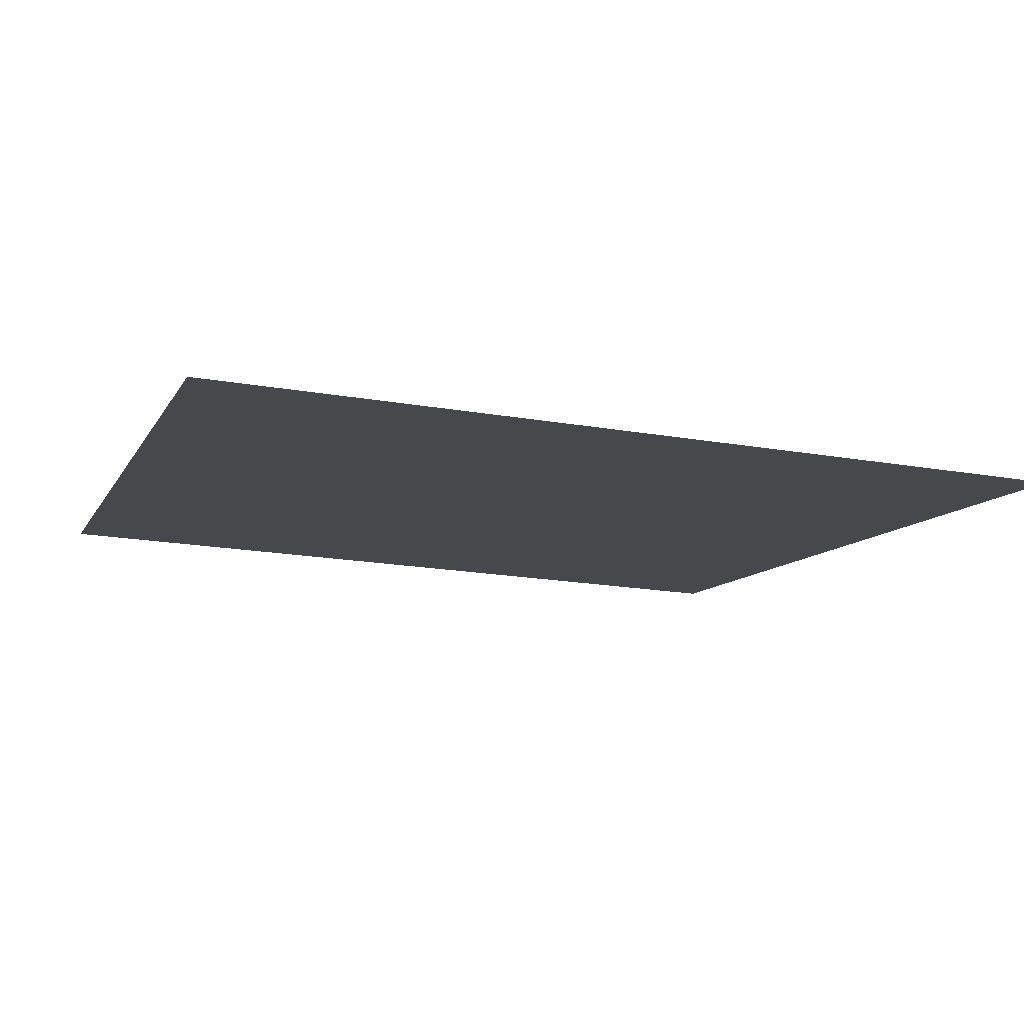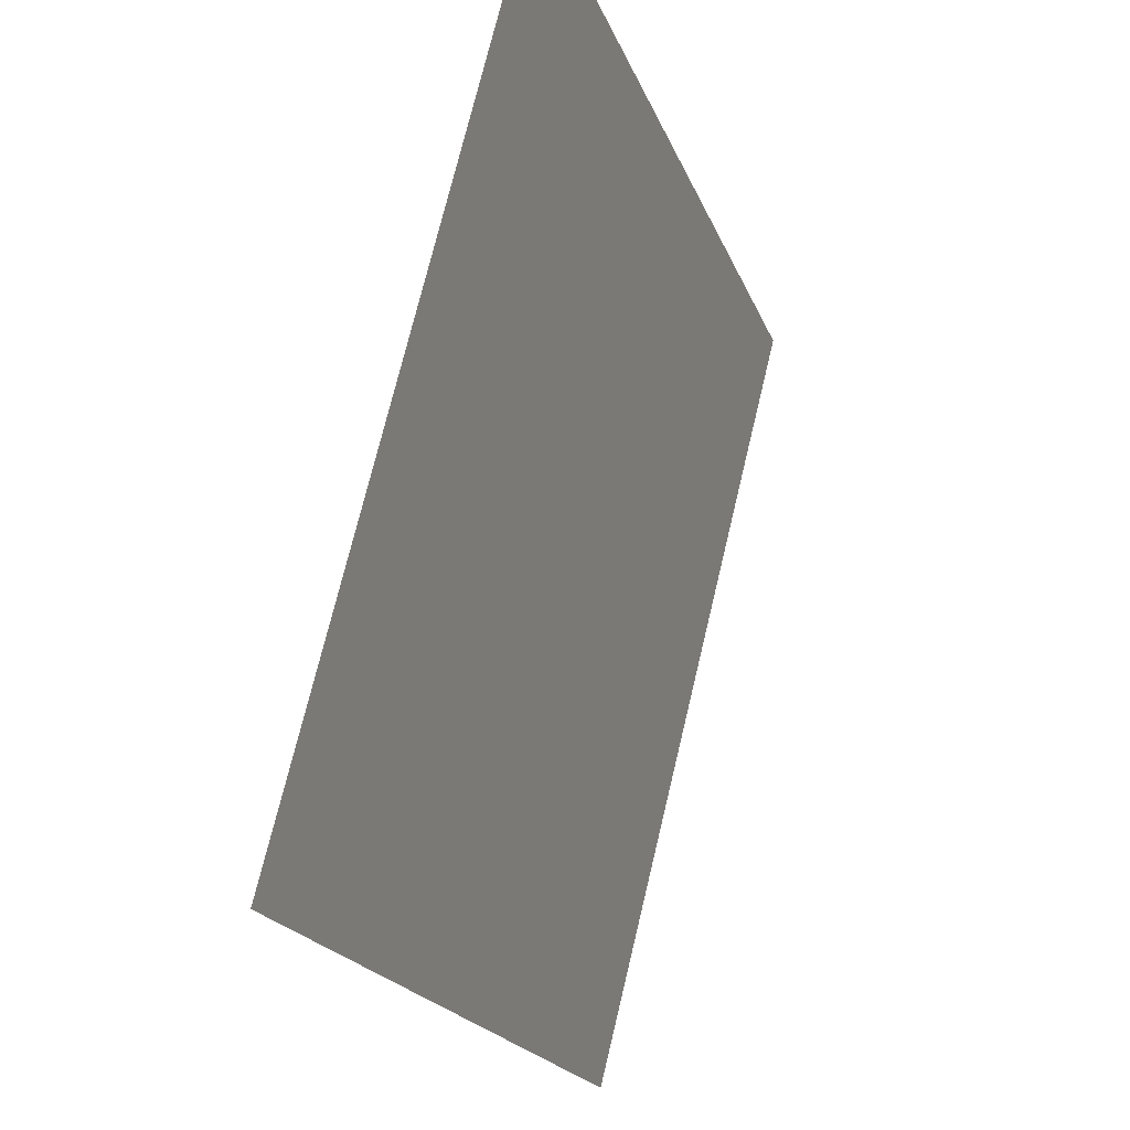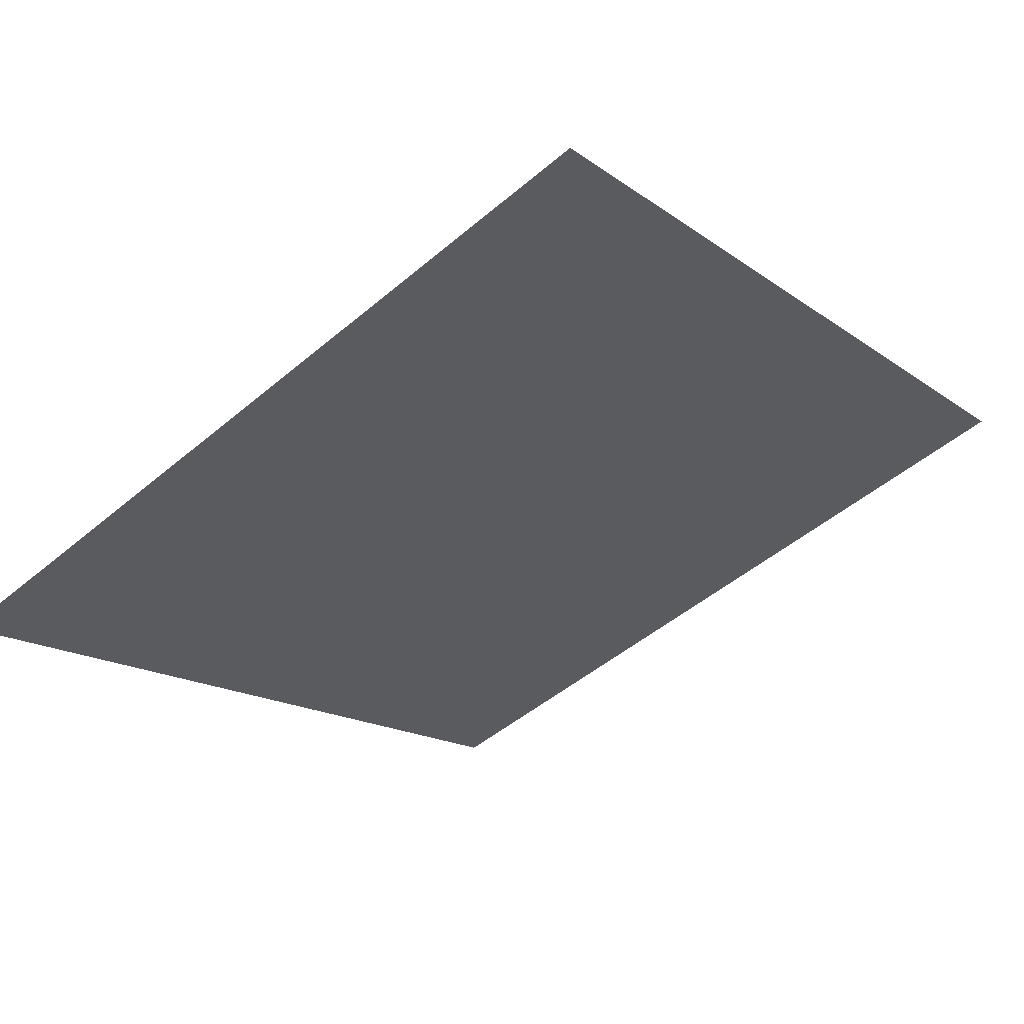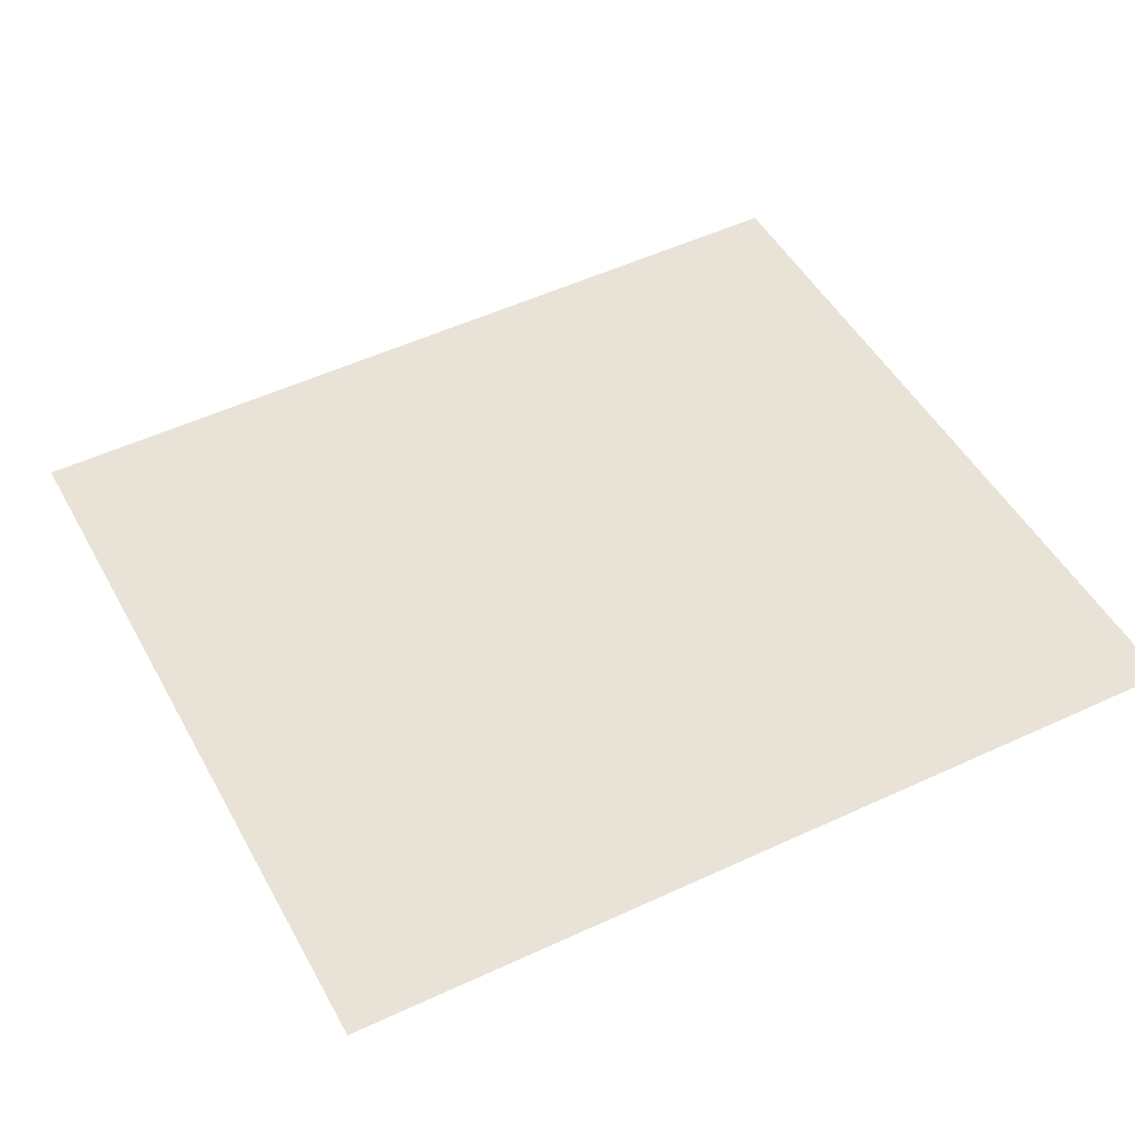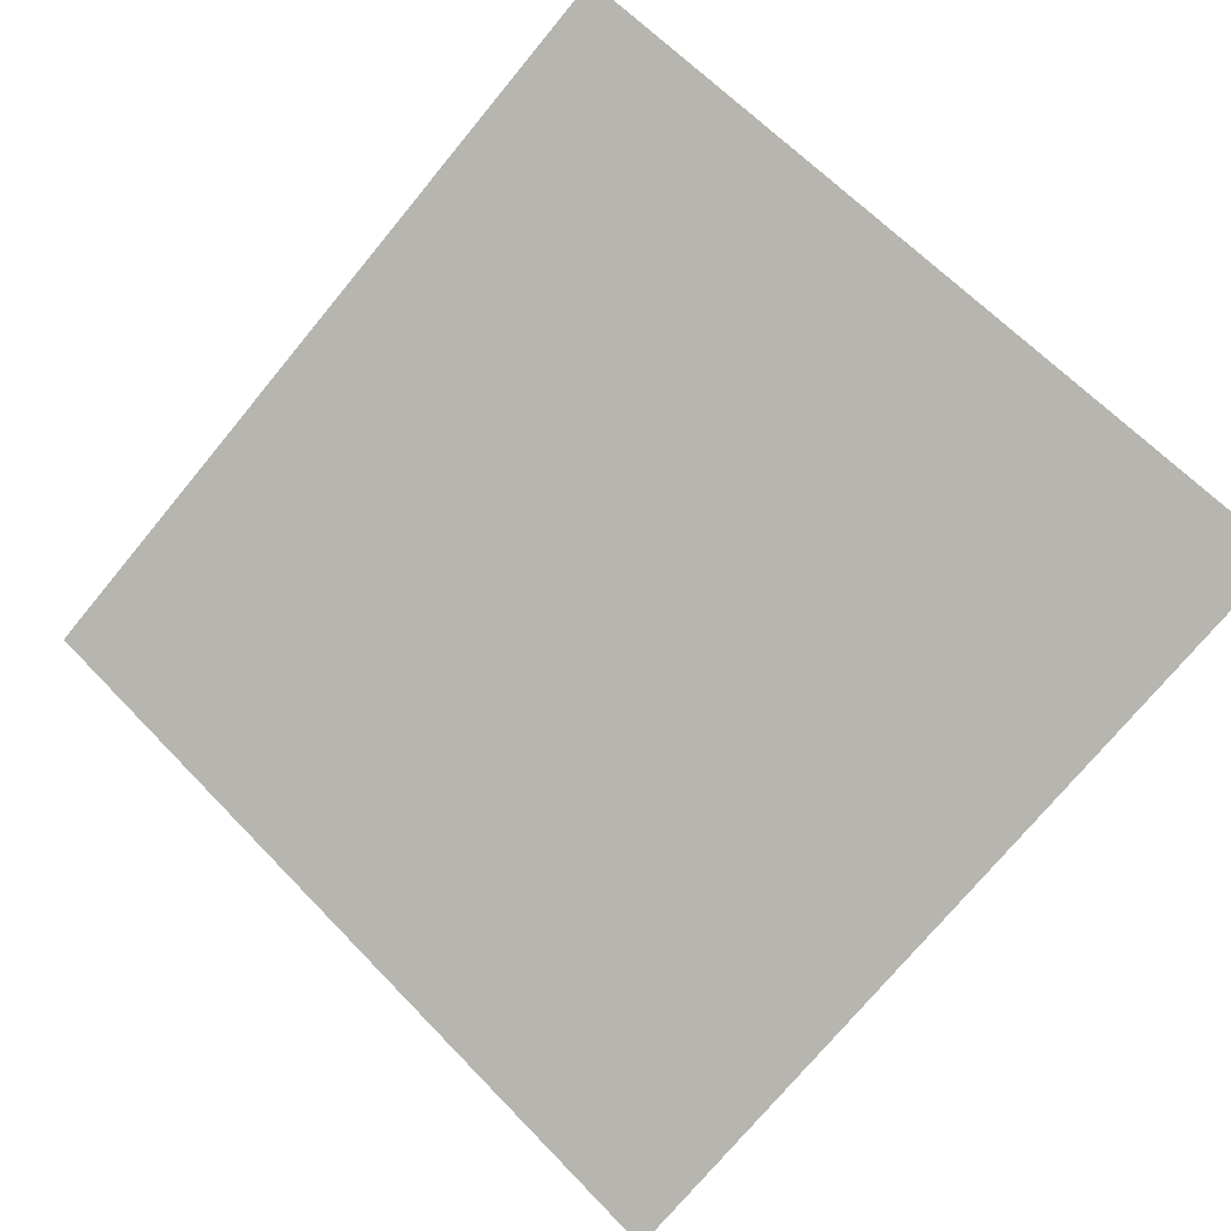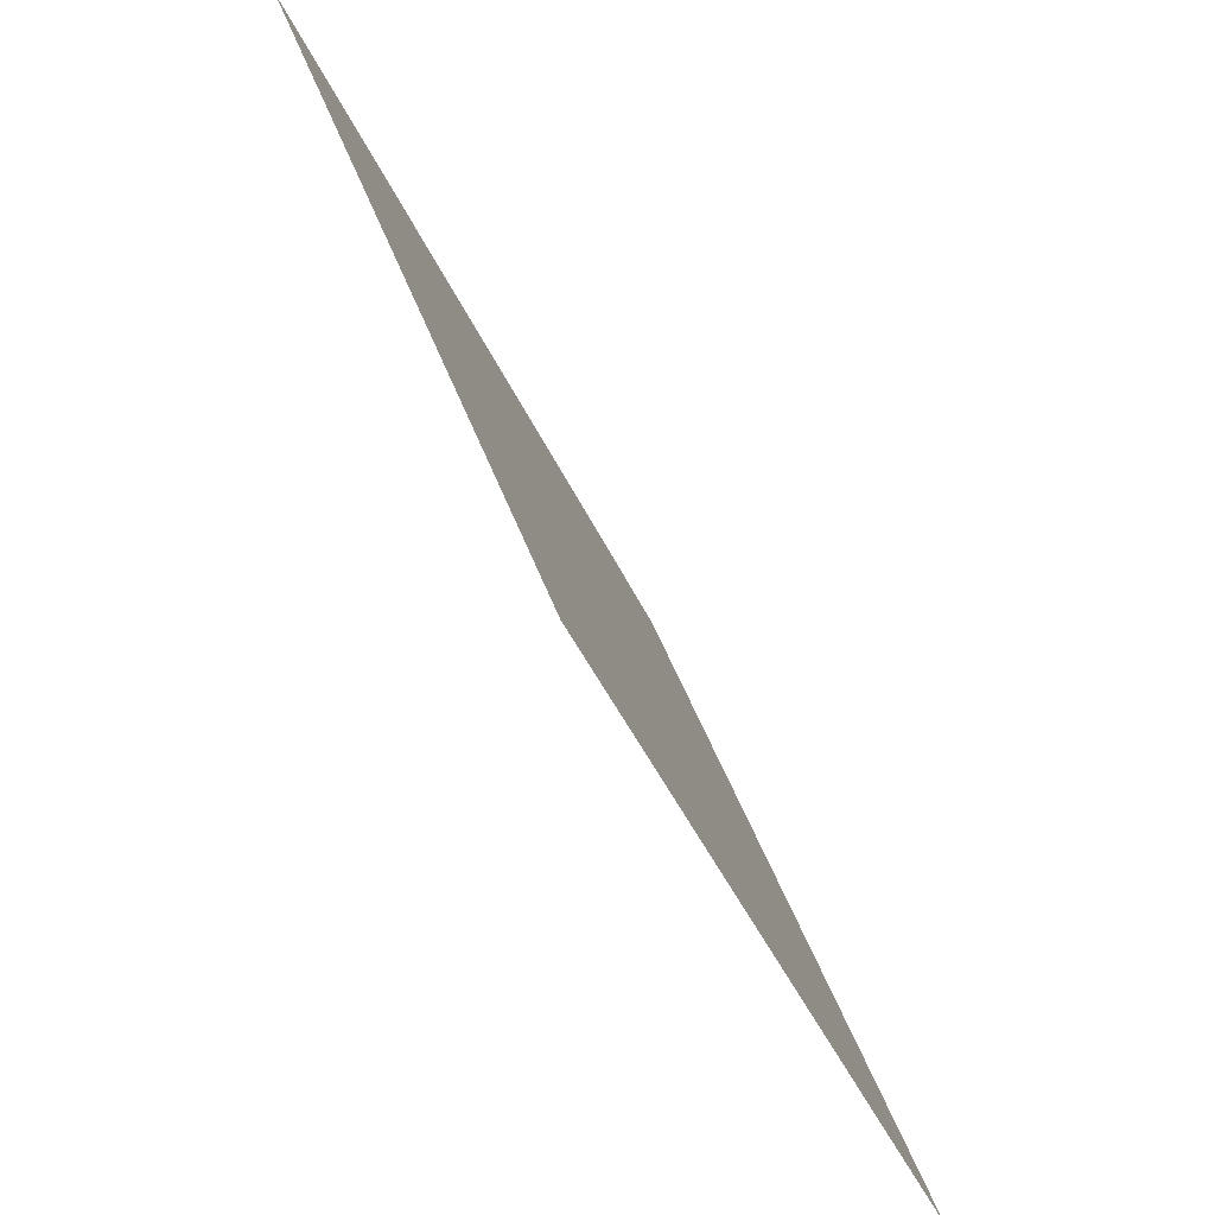
<metadata>
{"format":"obj","ext":"obj","renderer":"f3d","projection":"perspective","resolution":1024,"background":"white","views":[{"elev":-30.4,"azim":161.1,"up":"+Z"},{"elev":72.4,"azim":-72.5,"up":"+Y"},{"elev":-43.0,"azim":-137.1,"up":"+Z"},{"elev":63.8,"azim":-25.7,"up":"+Z"},{"elev":-79.4,"azim":50.3,"up":"+Z"},{"elev":-41.7,"azim":-63.7,"up":"+Y"}]}
</metadata>
<code>
o n
v -0.1349 0.7738 -0.9383
v -0.129 0.6523 -0.8974
v -0 0.7738 -0.9479
v -0 0.6523 -0.9067
f 4 1 2
f 4 3 1

</code>
